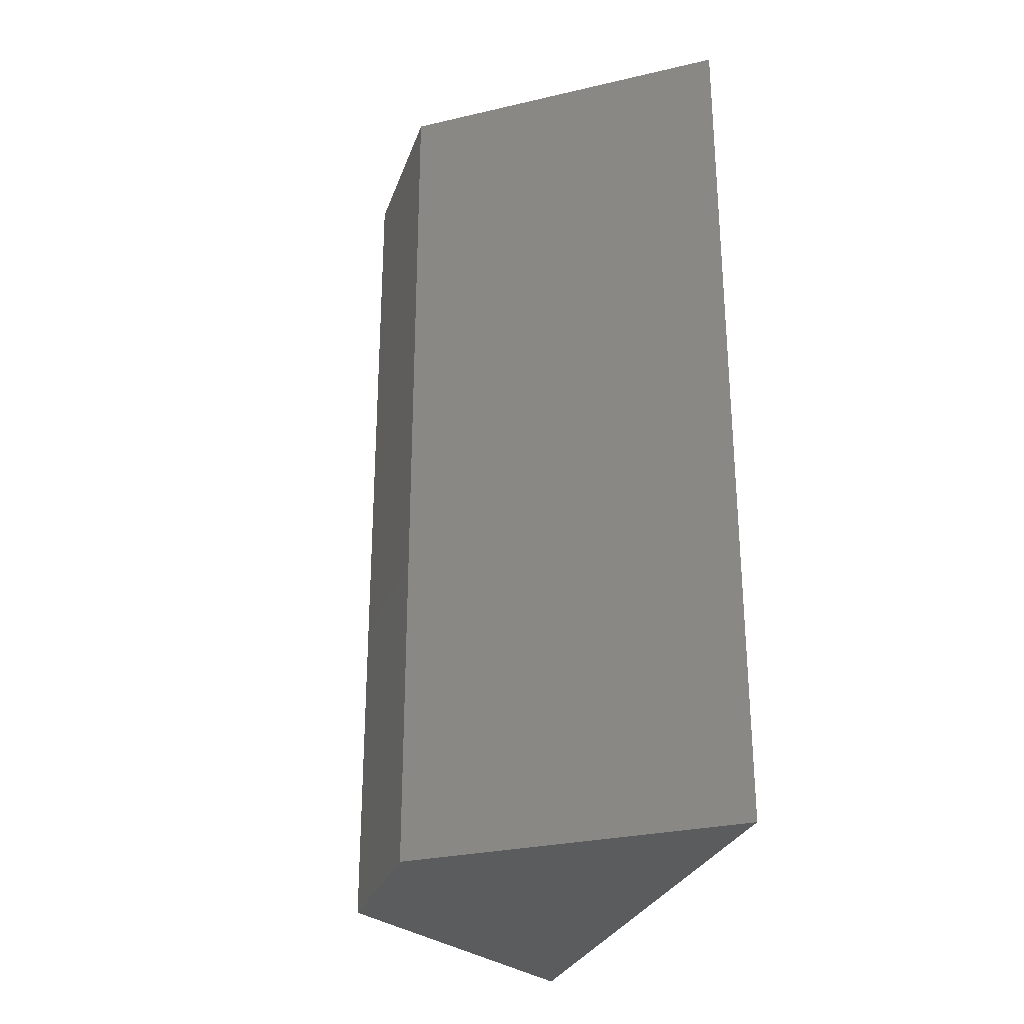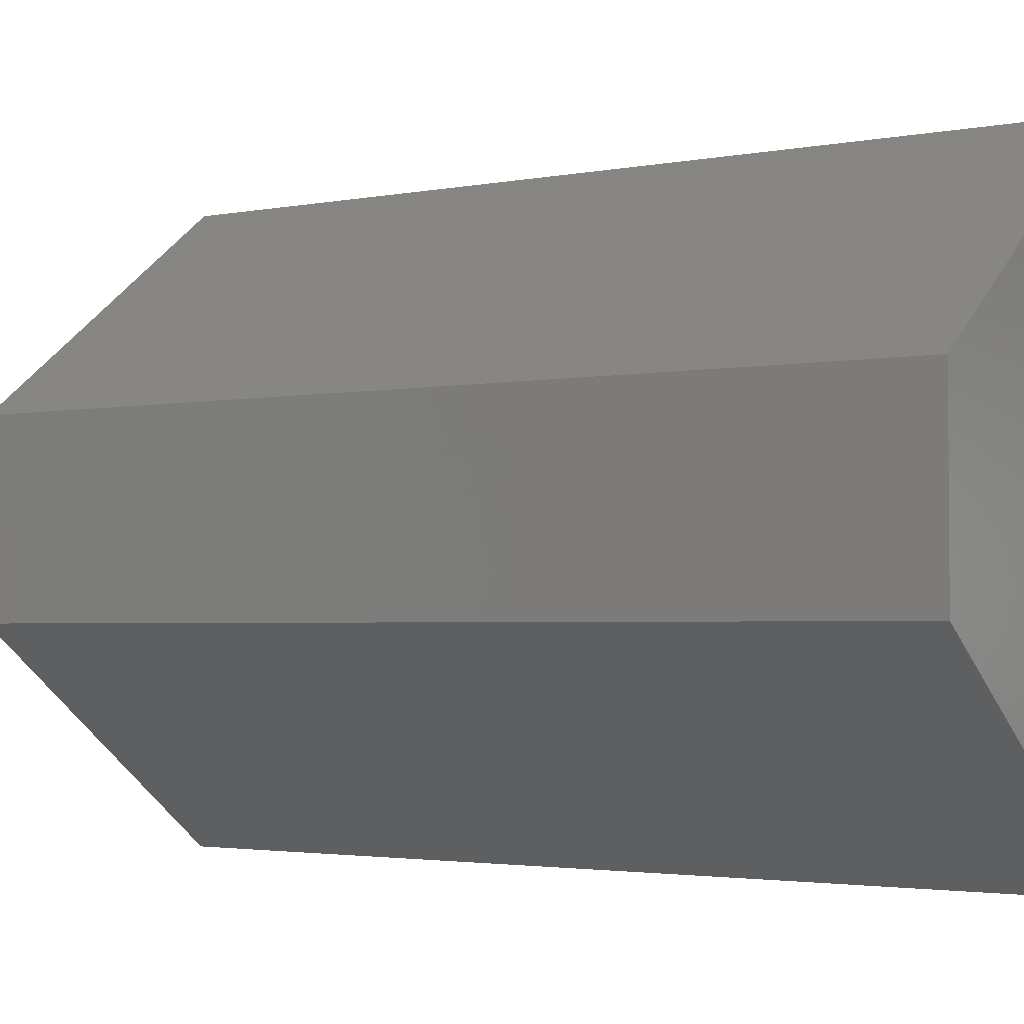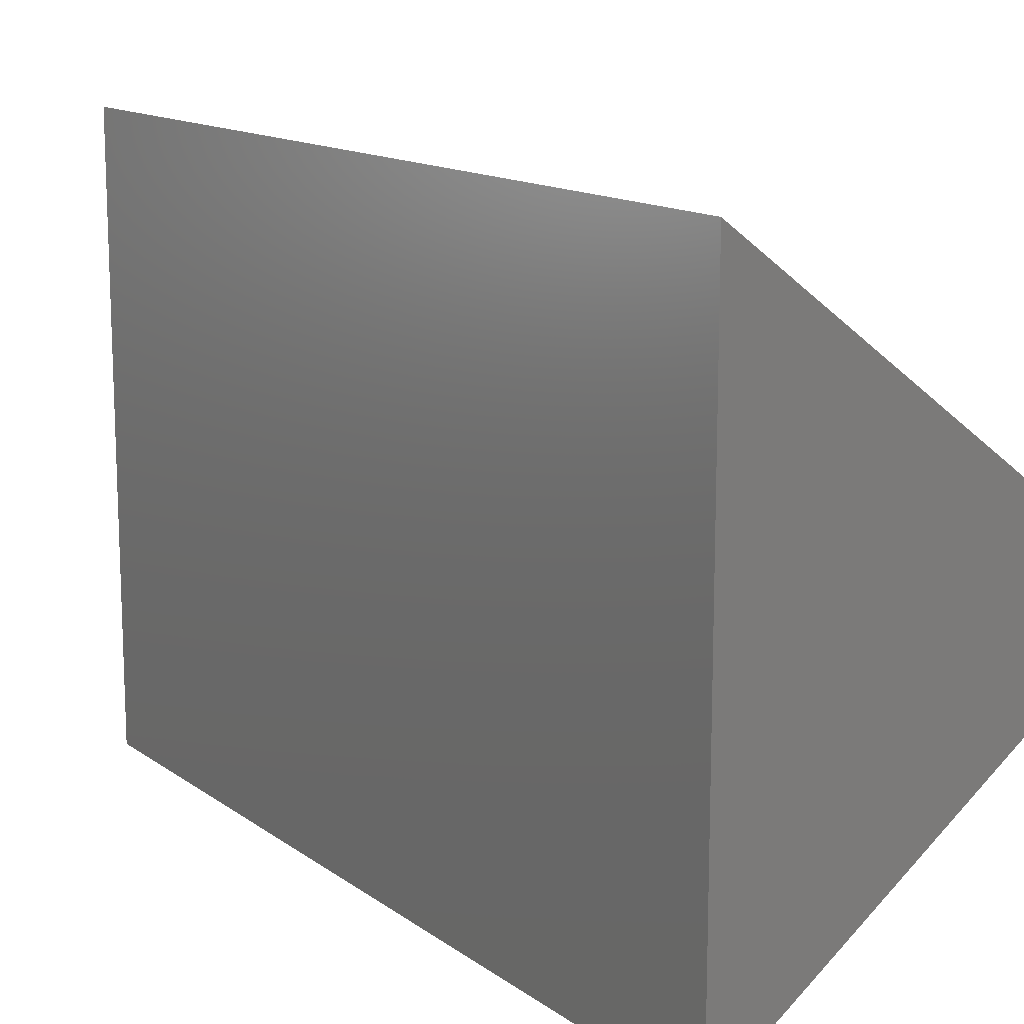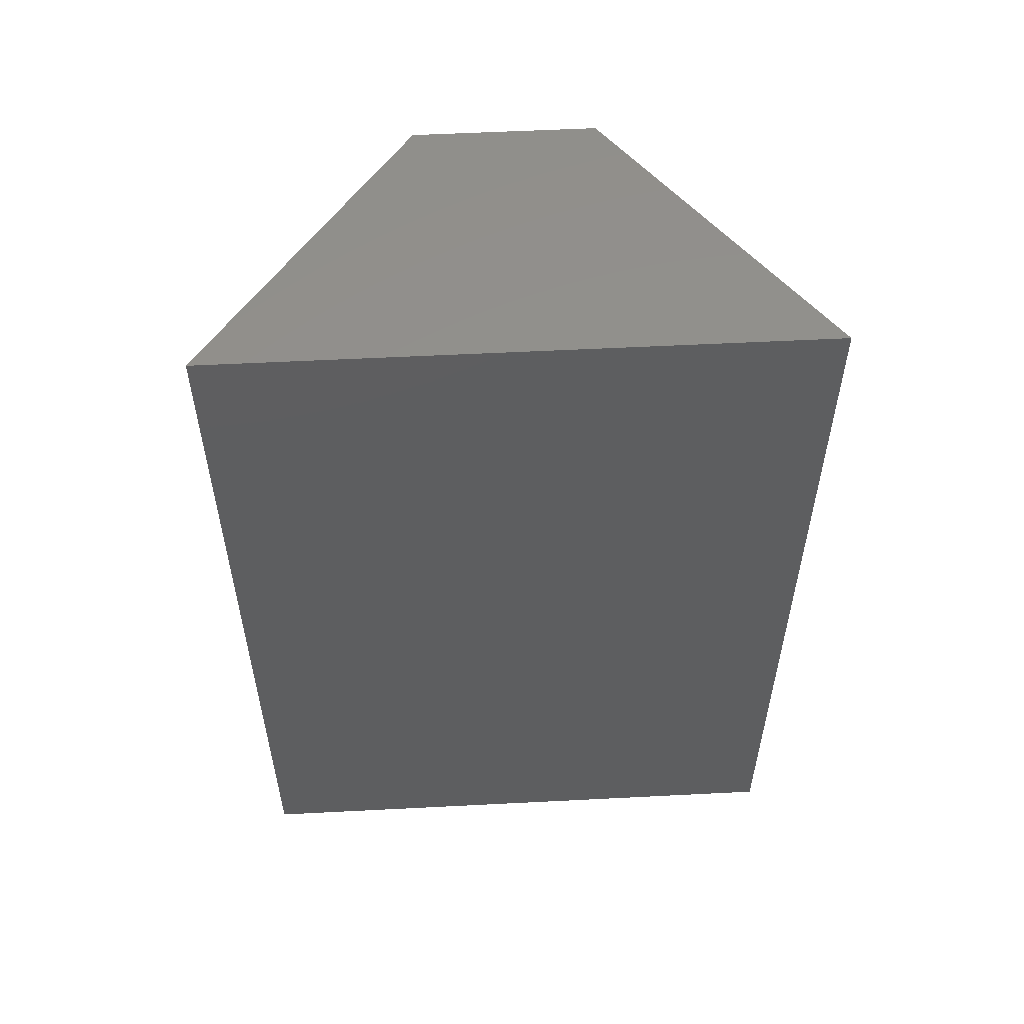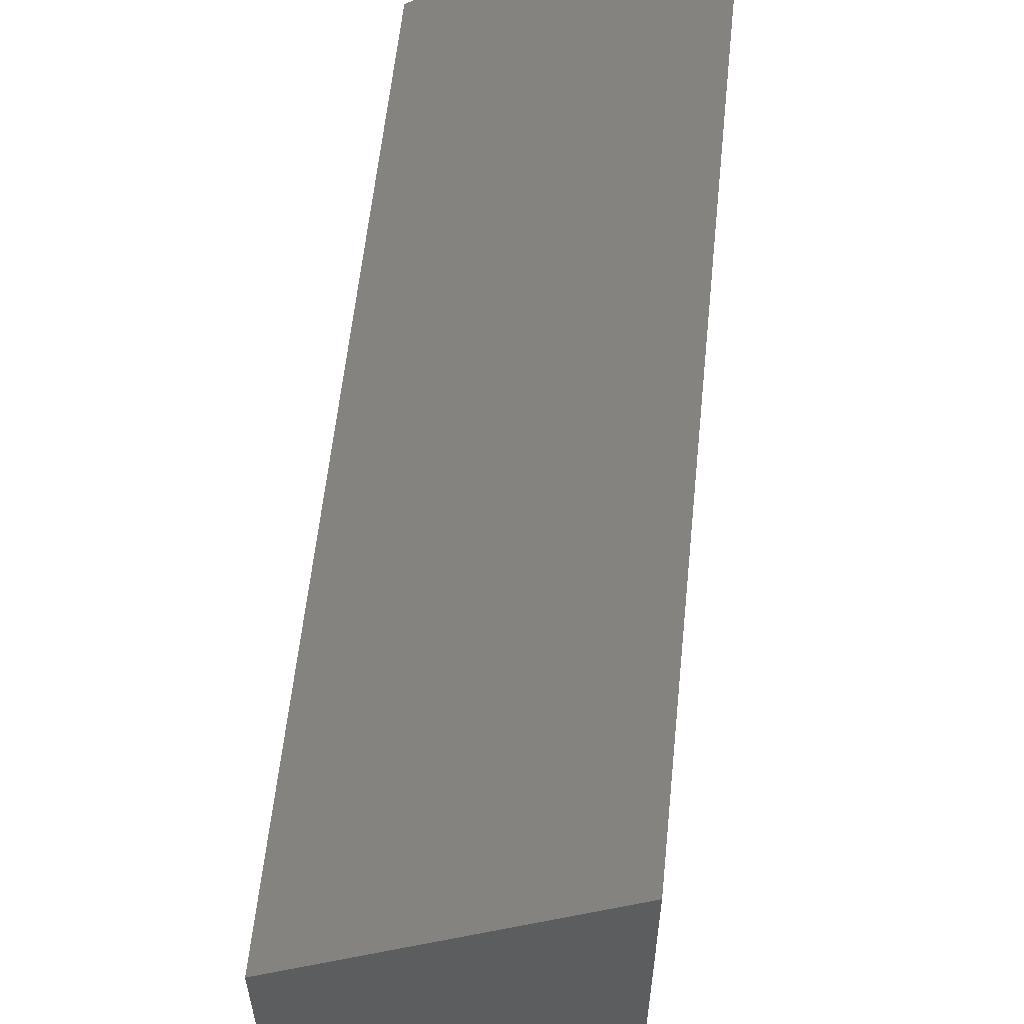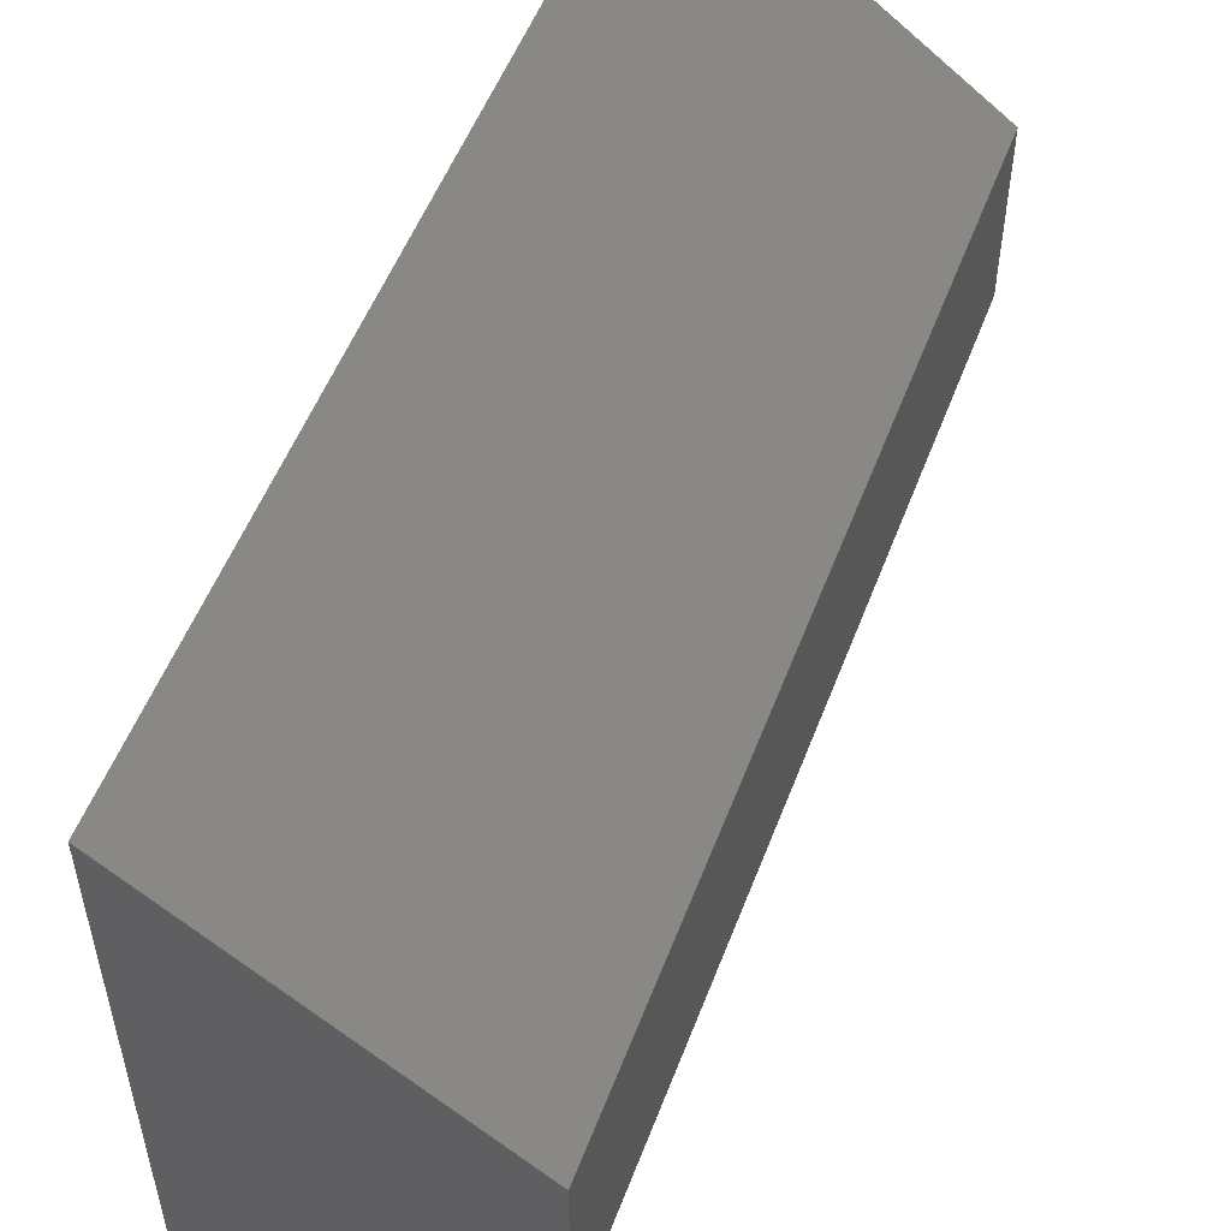
<metadata>
{"format":"stl","ext":"stl","renderer":"f3d","projection":"perspective","resolution":1024,"background":"white","views":[{"elev":-28.1,"azim":162.8,"up":"+Y"},{"elev":-2.6,"azim":124.1,"up":"+Z"},{"elev":13.8,"azim":-33.3,"up":"+Z"},{"elev":54.9,"azim":-93.1,"up":"+Y"},{"elev":59.0,"azim":-174.1,"up":"+Z"},{"elev":53.4,"azim":20.6,"up":"+Z"}]}
</metadata>
<code>
# stl→obj: 8 verts, 12 faces
v 0 -2.465e-32 -0.07465
v -0.2331 -0.7449 -0.248
v -0.2331 -2.213e-16 -0.248
v 7.073e-16 -0.7449 -0.07465
v 0 -2.465e-32 0.07409
v 7.073e-16 -0.7449 0.07409
v -0.2331 -2.213e-16 0.2475
v -0.2331 -0.7449 0.2475
f 1 2 3
f 1 4 2
f 5 4 1
f 5 6 4
f 7 6 5
f 7 8 6
f 3 8 7
f 3 2 8
f 5 1 3
f 5 3 7
f 6 2 4
f 6 8 2

</code>
